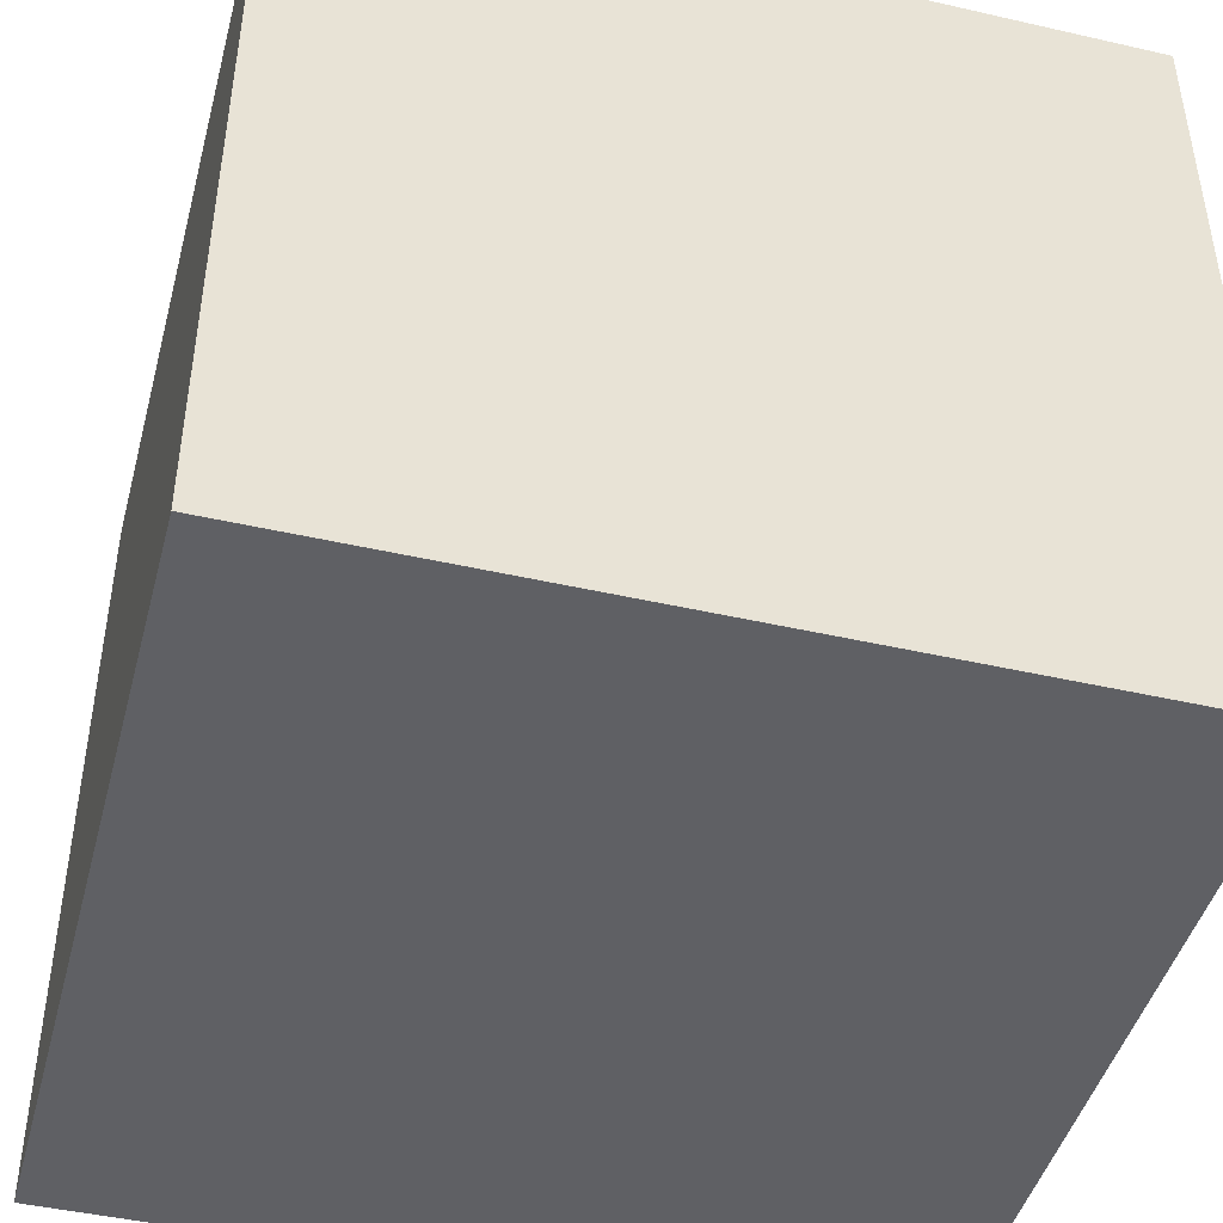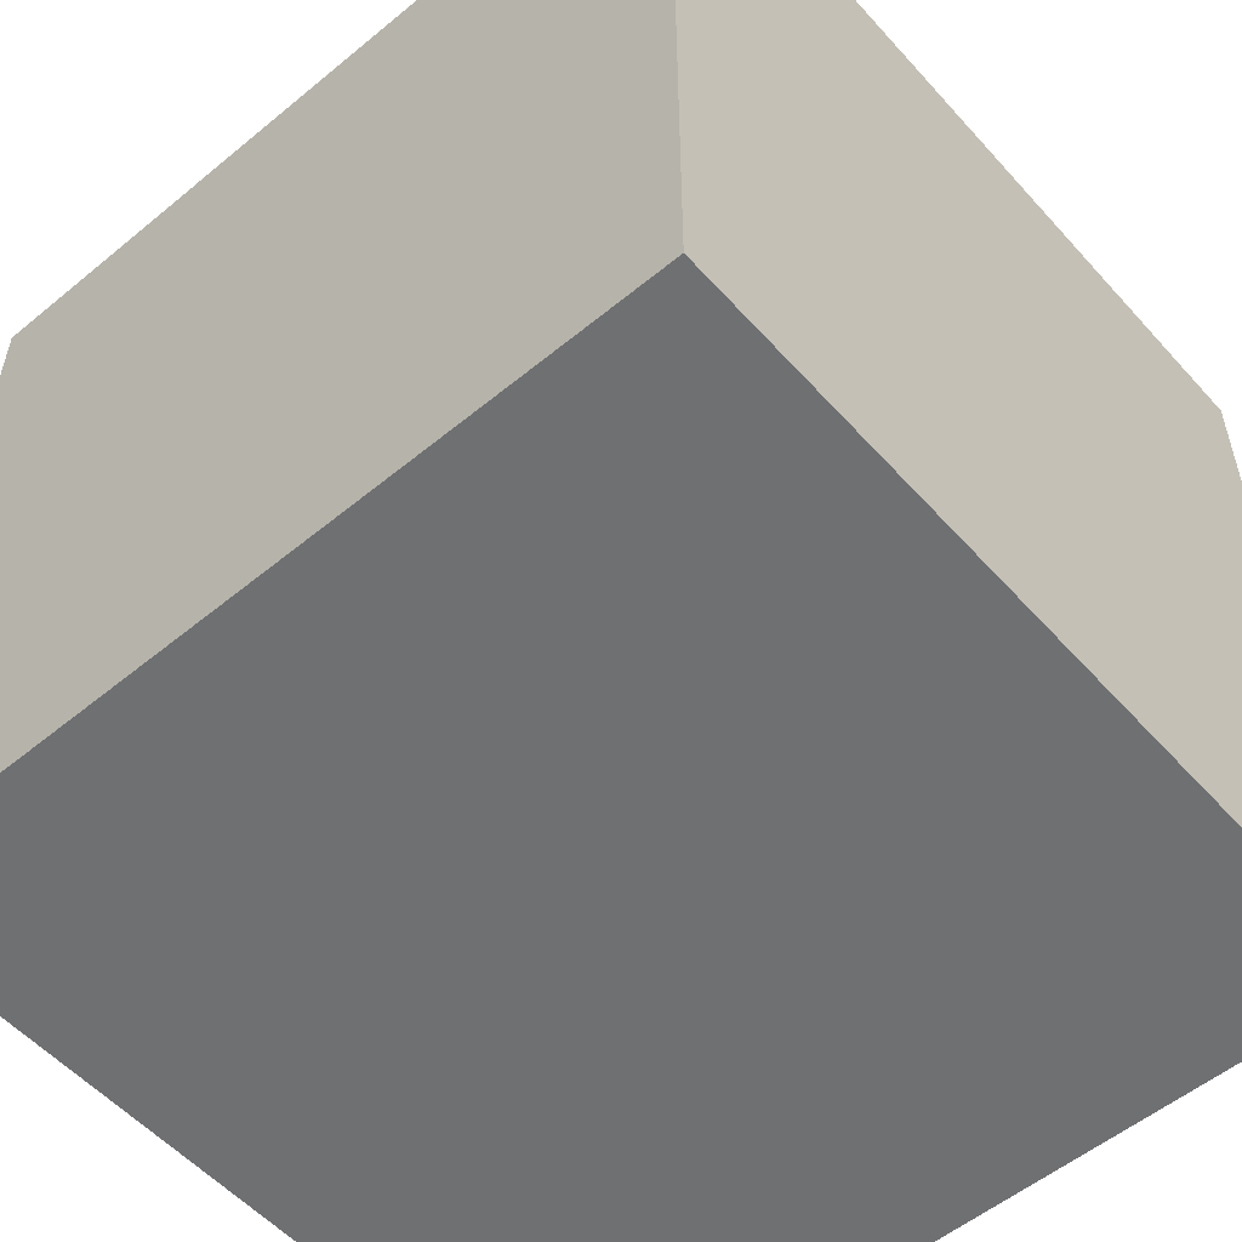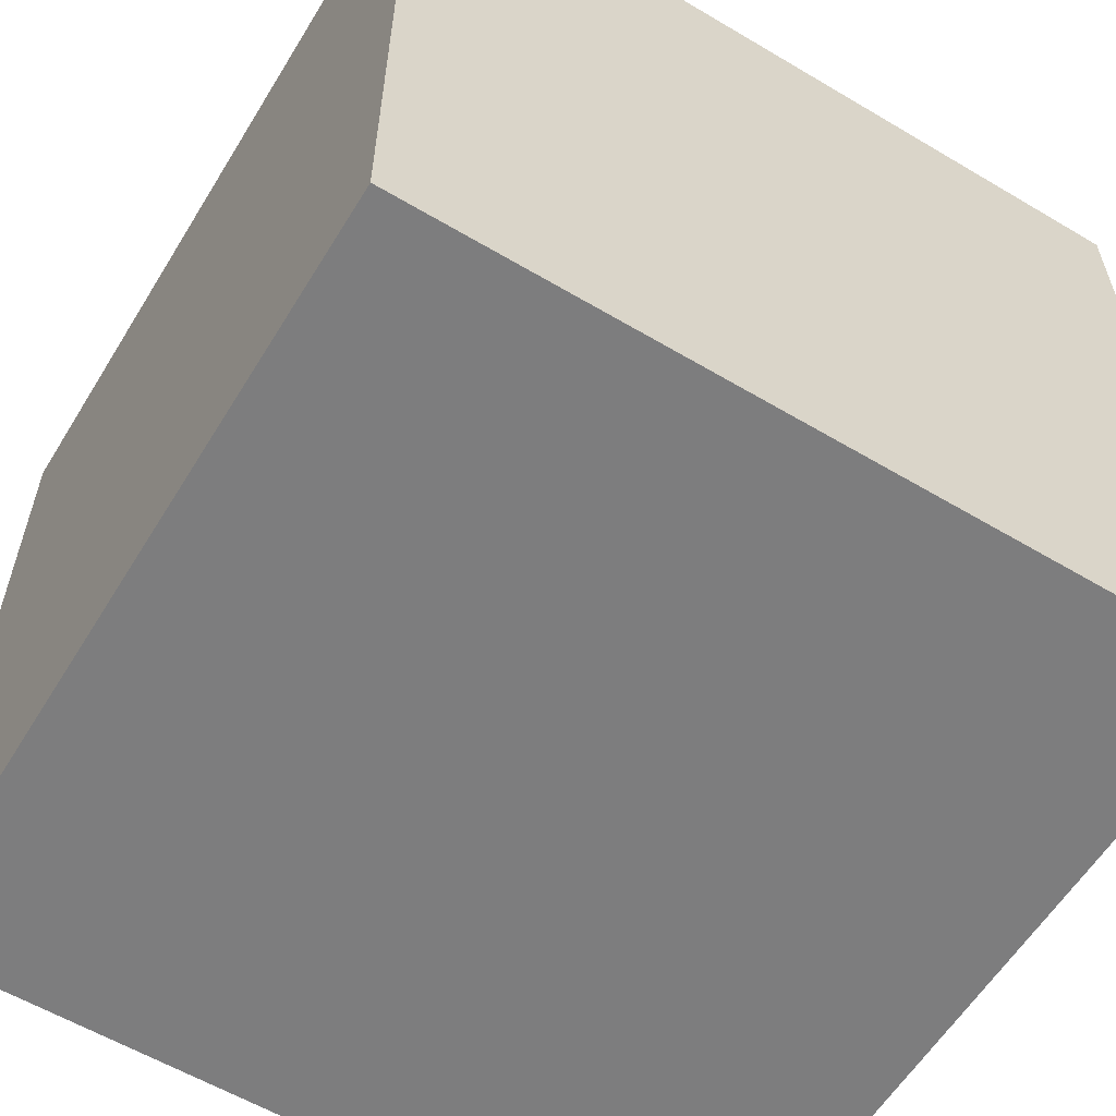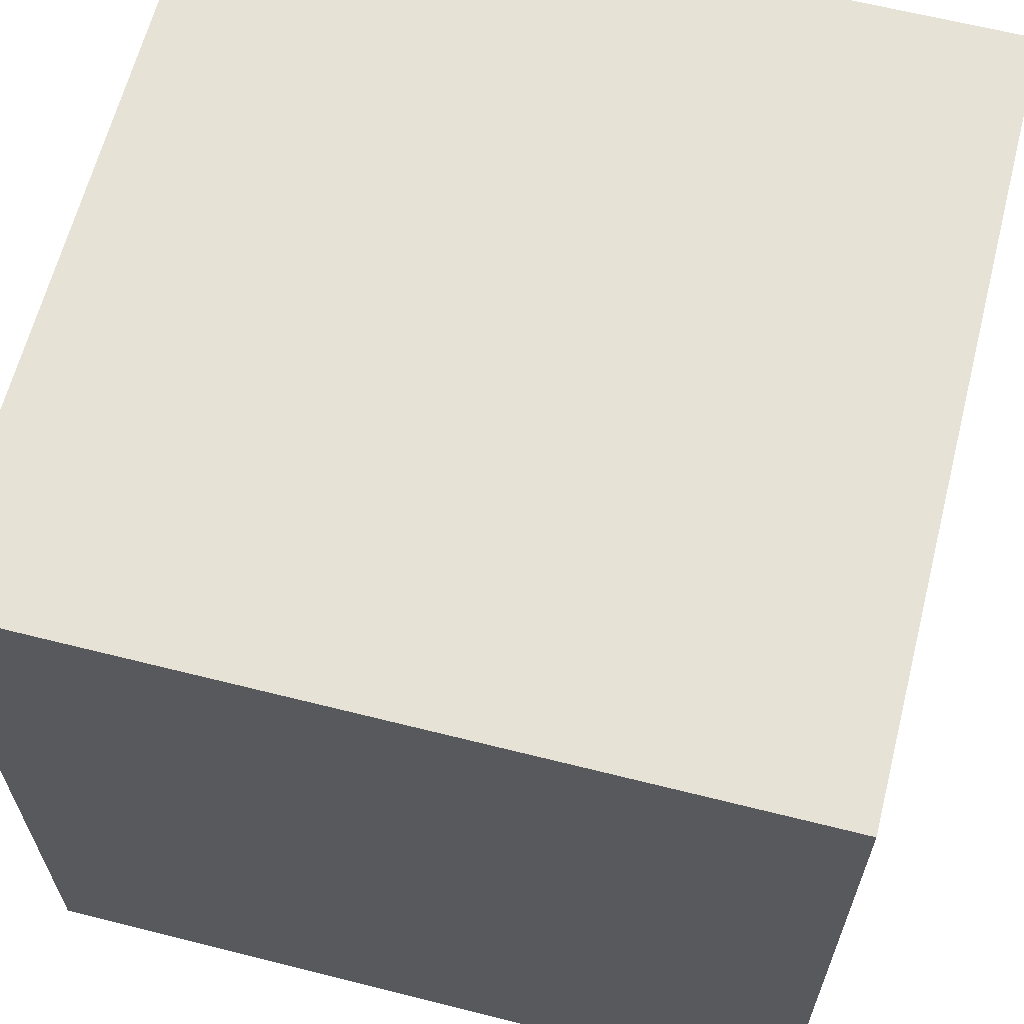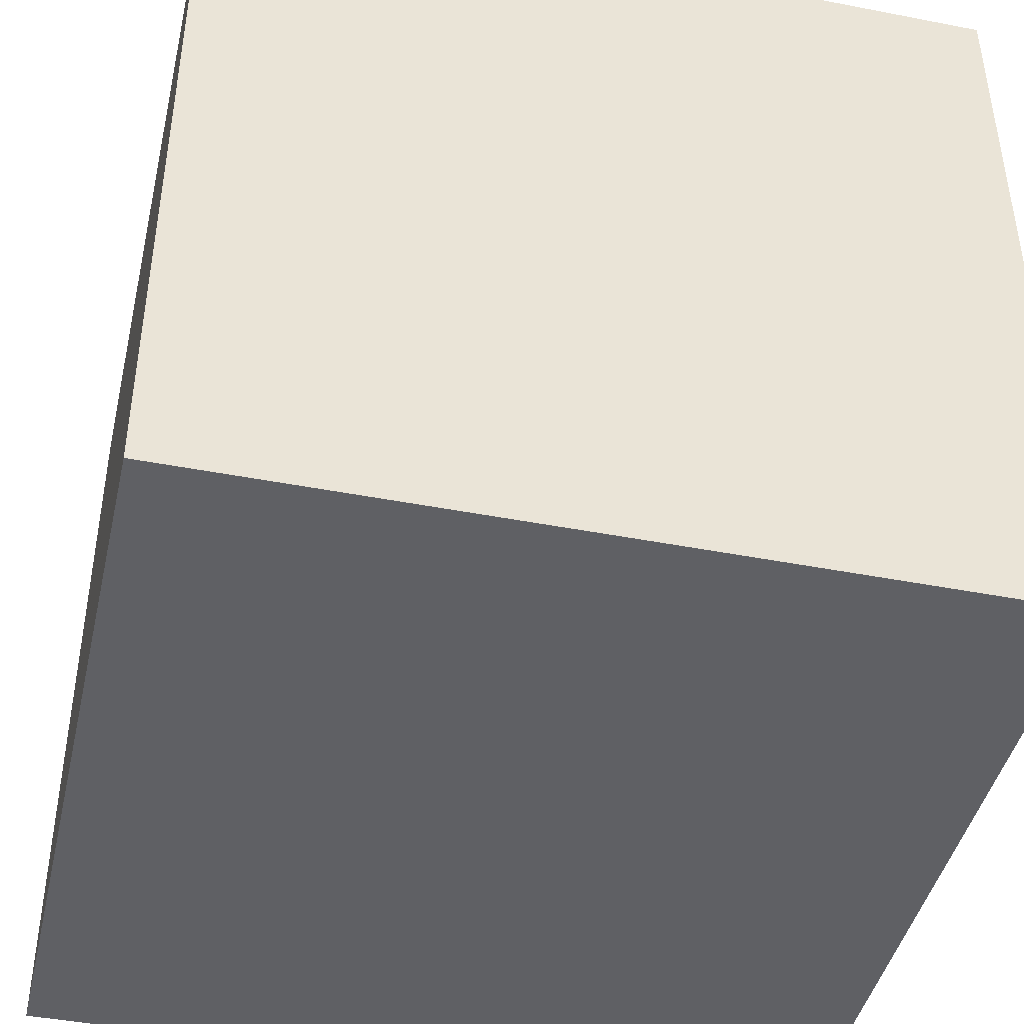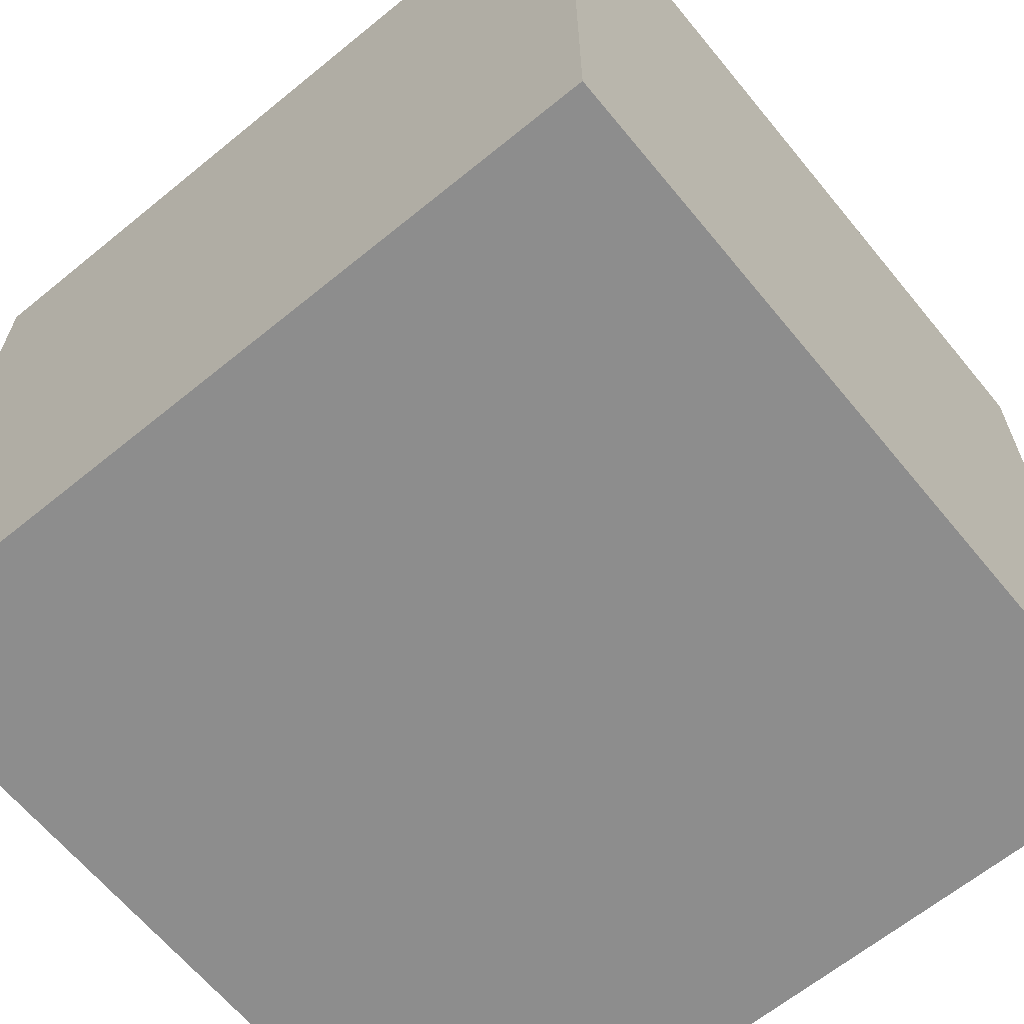
<metadata>
{"format":"obj","ext":"obj","renderer":"f3d","projection":"perspective","resolution":1024,"background":"white","views":[{"elev":-45.2,"azim":165.2,"up":"+Y"},{"elev":-54.9,"azim":-139.0,"up":"+Z"},{"elev":-59.1,"azim":58.6,"up":"+Y"},{"elev":63.6,"azim":-75.7,"up":"+Z"},{"elev":-43.7,"azim":-12.9,"up":"+Y"},{"elev":-64.6,"azim":-140.6,"up":"+Y"}]}
</metadata>
<code>
o Cube
v -0.1548 -0.1548 0.1548
v -0.1548 0.1548 0.1548
v -0.1548 -0.1548 -0.1548
v -0.1548 0.1548 -0.1548
v 0.1548 -0.1548 0.1548
v 0.1548 0.1548 0.1548
v 0.1548 -0.1548 -0.1548
v 0.1548 0.1548 -0.1548
f 2 3 1
f 4 7 3
f 8 5 7
f 6 1 5
f 7 1 3
f 4 6 8
f 2 4 3
f 4 8 7
f 8 6 5
f 6 2 1
f 7 5 1
f 4 2 6

</code>
